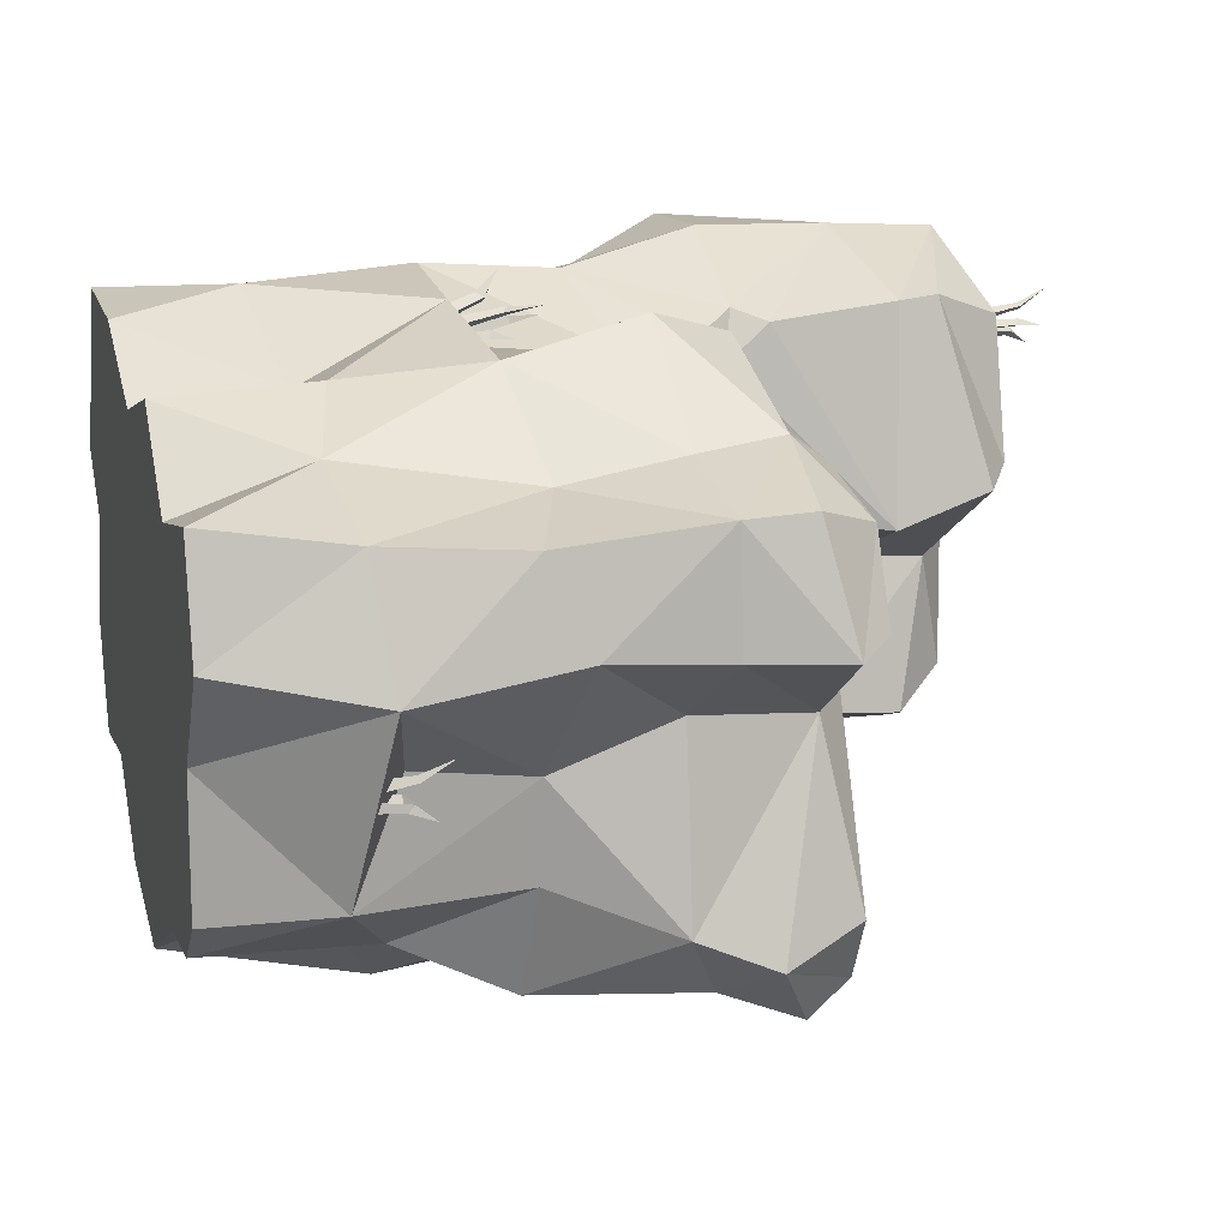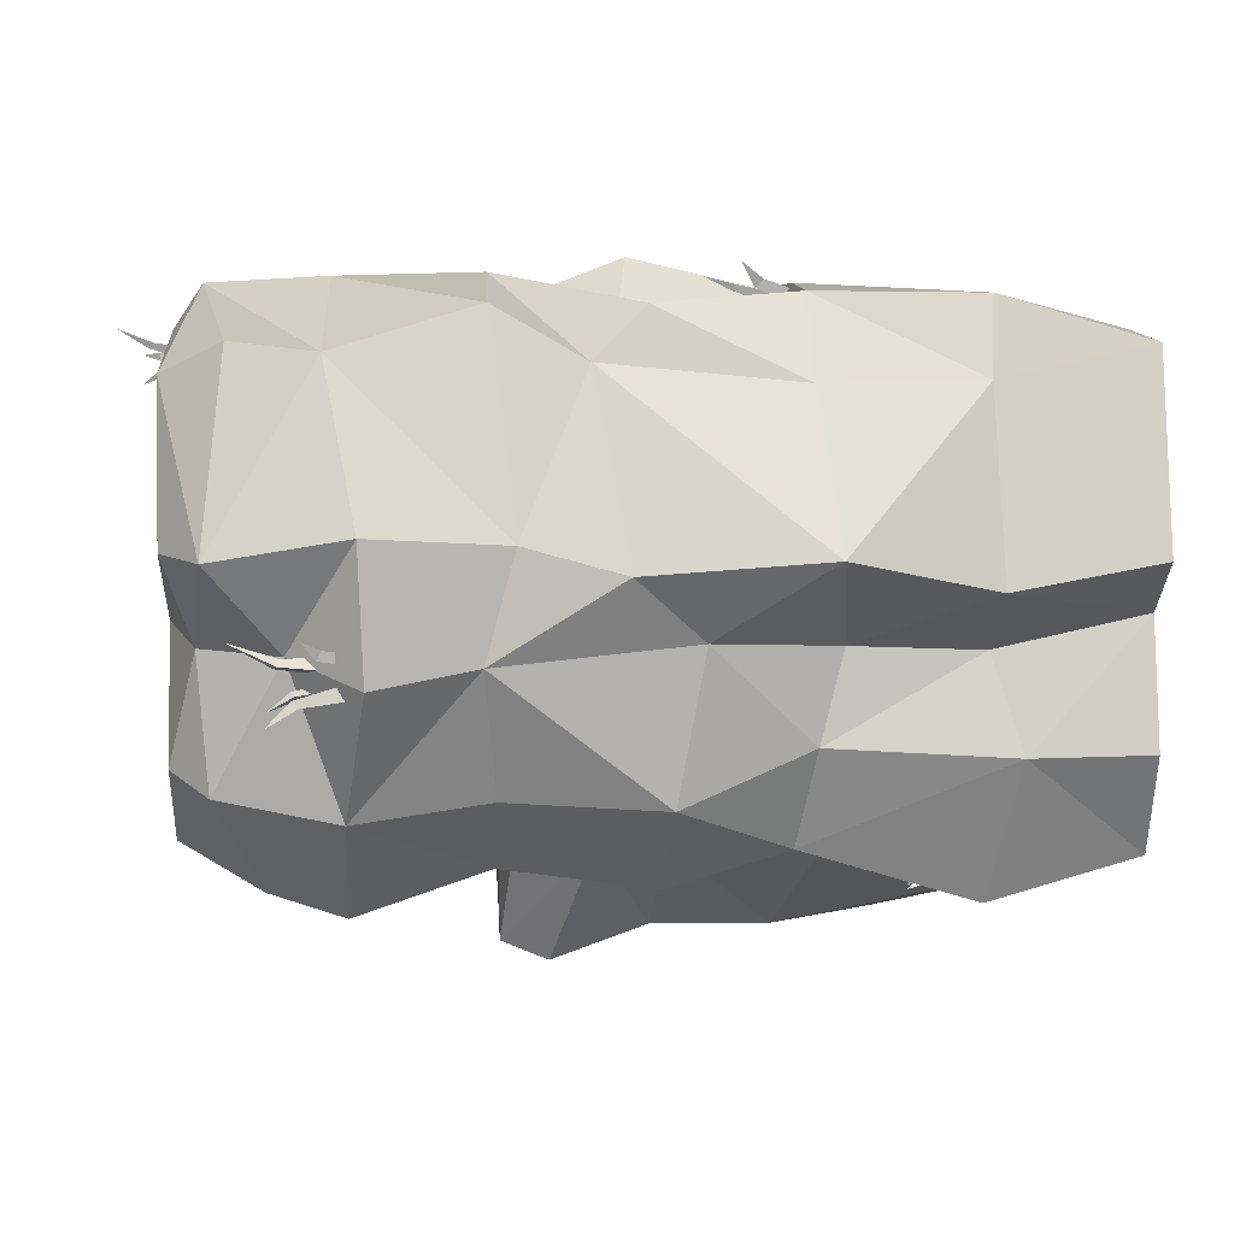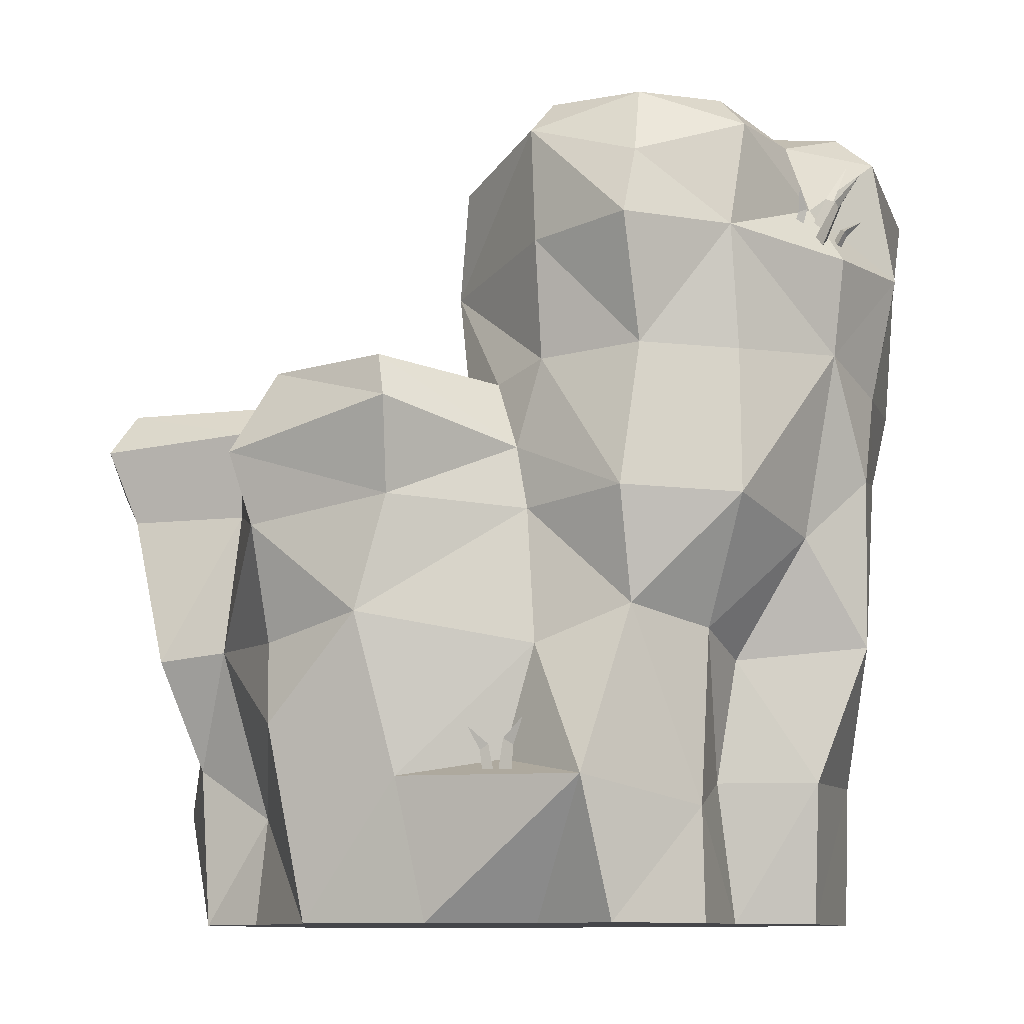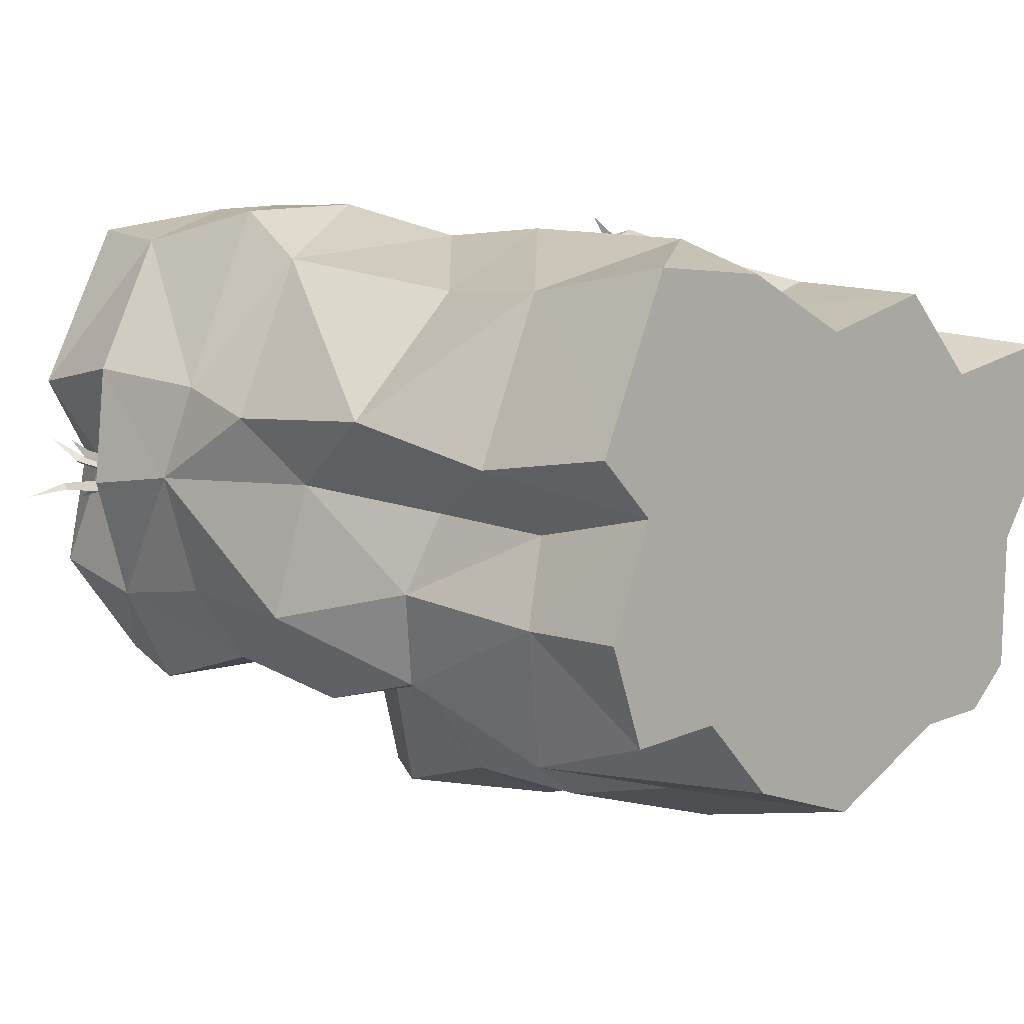
<metadata>
{"format":"obj","ext":"obj","renderer":"f3d","projection":"perspective","resolution":1024,"background":"white","views":[{"elev":15.1,"azim":73.8,"up":"+Z"},{"elev":14.8,"azim":-93.0,"up":"+Z"},{"elev":-9.9,"azim":-139.5,"up":"+Y"},{"elev":8.0,"azim":-43.2,"up":"+Z"}]}
</metadata>
<code>
o Circle.012_Circle.003_Circle.012_Circle.004
v -1.855 3.349 -0.5463
v -1.896 3.332 -0.5606
v -1.865 3.348 -0.5922
v -1.914 3.469 -0.5936
v -1.95 3.483 -0.5694
v -1.951 3.591 -0.6308
v -1.916 3.496 -0.5577
v -1.945 3.304 -0.4739
v -1.884 3.333 -0.506
v -1.887 3.326 -0.4308
v -1.976 3.537 -0.4074
v -1.981 3.556 -0.4473
v -2.032 3.744 -0.3228
v -2.015 3.54 -0.4299
v -1.971 3.3 -0.5649
v -2.002 3.282 -0.5088
v -2.032 3.274 -0.5673
v -2.131 3.452 -0.5646
v -2.129 3.483 -0.533
v -2.28 3.582 -0.6015
v -2.113 3.492 -0.5633
v -2.004 3.276 -0.4303
v -1.959 3.293 -0.41
v -1.997 3.275 -0.3791
v -2.042 3.368 -0.3609
v -2.022 3.403 -0.3807
v -2.099 3.448 -0.3054
v -2.058 3.389 -0.3973
f 1 2 3
f 4 5 6
f 3 2 5 4
f 1 3 4 7
f 2 1 7 5
f 7 4 6
f 5 7 6
f 8 9 10
f 11 12 13
f 10 9 12 11
f 8 10 11 14
f 9 8 14 12
f 14 11 13
f 12 14 13
f 15 16 17
f 18 19 20
f 17 16 19 18
f 15 17 18 21
f 16 15 21 19
f 21 18 20
f 19 21 20
f 22 23 24
f 25 26 27
f 24 23 26 25
f 22 24 25 28
f 23 22 28 26
f 28 25 27
f 26 28 27
o Circle.018_Circle.000
v -0.9299 0.6679 -1.736
v -0.9414 0.6679 -1.669
v -0.9934 0.6679 -1.713
v -1.009 0.8047 -1.716
v -0.9718 0.8347 -1.681
v -1.077 0.9349 -1.727
v -0.9623 0.8347 -1.736
v -0.904 0.6679 -1.732
v -0.8593 0.6679 -1.695
v -0.8496 0.6679 -1.752
v -0.8411 0.785 -1.763
v -0.8459 0.8107 -1.719
v -0.8033 0.8965 -1.808
v -0.8826 0.8107 -1.75
f 29 30 31
f 32 33 34
f 31 30 33 32
f 29 31 32 35
f 30 29 35 33
f 35 32 34
f 33 35 34
f 36 37 38
f 39 40 41
f 38 37 40 39
f 36 38 39 42
f 37 36 42 40
f 42 39 41
f 40 42 41
o Circle.015_Circle.001
v 1.646 0.658 -0.9034
v 1.61 0.658 -0.9309
v 1.652 0.658 -0.948
v 1.658 0.7822 -0.9563
v 1.626 0.8094 -0.9452
v 1.686 0.9004 -0.9928
v 1.656 0.8094 -0.9227
v 1.601 0.658 -0.9365
v 1.575 0.658 -0.8946
v 1.551 0.658 -0.9382
v 1.542 0.7579 -0.9443
v 1.557 0.7799 -0.9107
v 1.499 0.853 -0.971
v 1.579 0.7799 -0.9451
v 1.587 0.658 -0.8684
v 1.643 0.658 -0.8735
v 1.619 0.658 -0.8229
v 1.619 0.8275 -0.8172
v 1.632 0.8397 -0.8448
v 1.624 0.9875 -0.7609
v 1.602 0.8397 -0.8421
f 43 44 45
f 46 47 48
f 45 44 47 46
f 43 45 46 49
f 44 43 49 47
f 49 46 48
f 47 49 48
f 50 51 52
f 53 54 55
f 52 51 54 53
f 50 52 53 56
f 51 50 56 54
f 56 53 55
f 54 56 55
f 57 58 59
f 60 61 62
f 59 58 61 60
f 57 59 60 63
f 58 57 63 61
f 63 60 62
f 61 63 62
o Circle.015_Circle.000
v -0.3206 3.973 0.492
v -0.3301 3.979 0.4502
v -0.2891 3.972 0.4623
v -0.2625 4.088 0.4742
v -0.2889 4.12 0.4666
v -0.2036 4.195 0.4773
v -0.2812 4.114 0.5009
v -0.3336 3.981 0.4404
v -0.3783 3.985 0.4561
v -0.3689 3.99 0.4096
v -0.3588 4.086 0.4108
v -0.3647 4.104 0.4477
v -0.3611 4.184 0.3761
v -0.3281 4.1 0.4348
v -0.385 3.983 0.4833
v -0.3411 3.973 0.5126
v -0.389 3.977 0.5365
v -0.3697 4.138 0.56
v -0.3419 4.147 0.5483
v -0.3787 4.288 0.6232
v -0.3656 4.152 0.5325
f 64 65 66
f 67 68 69
f 66 65 68 67
f 64 66 67 70
f 65 64 70 68
f 70 67 69
f 68 70 69
f 71 72 73
f 74 75 76
f 73 72 75 74
f 71 73 74 77
f 72 71 77 75
f 77 74 76
f 75 77 76
f 78 79 80
f 81 82 83
f 80 79 82 81
f 78 80 81 84
f 79 78 84 82
f 84 81 83
f 82 84 83
o Circle.012_Circle.000_Circle.012_Circle.001
v -0.3145 2.671 -0.7305
v -0.2728 2.671 -0.7508
v -0.276 2.671 -0.7045
v -0.2713 2.799 -0.6949
v -0.267 2.827 -0.7294
v -0.2505 2.921 -0.6522
v -0.3012 2.827 -0.7127
v -0.292 2.671 -0.8511
v -0.3188 2.671 -0.7815
v -0.3657 2.671 -0.8396
v -0.3723 2.898 -0.8434
v -0.3466 2.914 -0.8119
v -0.4425 3.112 -0.8713
v -0.3321 2.914 -0.8494
v -0.2118 2.671 -0.8032
v -0.2251 2.671 -0.8673
v -0.163 2.671 -0.8468
v -0.1411 2.871 -0.852
v -0.1711 2.9 -0.8638
v -0.04734 3.043 -0.8748
v -0.164 2.9 -0.8293
v -0.2756 2.671 -0.9263
v -0.3234 2.671 -0.9084
v -0.315 2.671 -0.9587
v -0.3192 2.774 -0.9697
v -0.3275 2.796 -0.9325
v -0.3375 2.872 -1.019
v -0.2884 2.796 -0.9471
f 85 86 87
f 88 89 90
f 87 86 89 88
f 85 87 88 91
f 86 85 91 89
f 91 88 90
f 89 91 90
f 92 93 94
f 95 96 97
f 94 93 96 95
f 92 94 95 98
f 93 92 98 96
f 98 95 97
f 96 98 97
f 99 100 101
f 102 103 104
f 101 100 103 102
f 99 101 102 105
f 100 99 105 103
f 105 102 104
f 103 105 104
f 106 107 108
f 109 110 111
f 108 107 110 109
f 106 108 109 112
f 107 106 112 110
f 112 109 111
f 110 112 111
o Circle.000
v 0.02215 1.37 0.6833
v 0.02554 1.385 0.6219
v 0.0786 1.377 0.6554
v 0.1003 1.565 0.7028
v 0.07515 1.596 0.6915
v 0.1936 1.726 0.7448
v 0.07332 1.588 0.7246
v -0.06576 1.375 0.6639
v -0.008316 1.368 0.6915
v -0.06166 1.359 0.7259
v -0.06825 1.482 0.7702
v -0.02687 1.515 0.7534
v -0.09735 1.587 0.857
v -0.07397 1.521 0.7308
v -0.02927 1.399 0.5666
v -0.05577 1.383 0.631
v -0.1 1.396 0.5765
v -0.1231 1.611 0.6213
v -0.1028 1.634 0.6568
v -0.2222 1.802 0.6321
v -0.08854 1.643 0.622
v 0.03864 1.388 0.6082
v 0.01553 1.4 0.5611
v 0.06914 1.399 0.5653
v 0.08037 1.506 0.5864
v 0.04047 1.53 0.5869
v 0.1301 1.612 0.5884
v 0.05941 1.521 0.6255
f 113 114 115
f 116 117 118
f 115 114 117 116
f 113 115 116 119
f 114 113 119 117
f 119 116 118
f 117 119 118
f 120 121 122
f 123 124 125
f 122 121 124 123
f 120 122 123 126
f 121 120 126 124
f 126 123 125
f 124 126 125
f 127 128 129
f 130 131 132
f 129 128 131 130
f 127 129 130 133
f 128 127 133 131
f 133 130 132
f 131 133 132
f 134 135 136
f 137 138 139
f 136 135 138 137
f 134 136 137 140
f 135 134 140 138
f 140 137 139
f 138 140 139
o Plane
v -1.859 2.7 -1.043
v -1.555 2.711 -1.43
v -0.5523 -0.01886 -1.828
v -0.9217 -0.01886 -1.44
v -1.399 -0.01886 -1.476
v -1.572 -0.01886 -0.9818
v -1.353 -0.01886 -0.4358
v -1.635 -0.01886 -0.1511
v -1.275 -0.01886 0.6759
v -0.6477 -0.01886 0.6279
v -0.07361 -0.01886 0.3371
v 0.5274 -0.01886 0.4959
v 0.921 -0.01886 0.07781
v 1.523 -0.01886 0.1963
v 1.651 -0.01886 -0.3448
v 1.349 -0.01886 -0.7975
v 1.327 -0.01886 -1.466
v 1.103 -0.01886 -1.672
v 0.7253 -0.01886 -1.695
v 0.05435 -0.01886 -2.028
v -2.013 2.746 -0.4488
v -1.932 2.612 0.01755
v -1.465 2.714 0.8901
v -0.8156 2.708 0.9175
v -0.8434 0.7502 -1.598
v -1.01 1.296 -1.562
v -0.9529 1.957 -1.547
v -0.5134 2.011 -2.075
v -0.3673 1.449 -2.138
v -0.4635 0.6703 -1.945
v 0.7641 0.5175 -1.585
v 0.8701 1.368 -1.818
v 0.8987 2.101 -1.682
v 1.45 2.097 -1.925
v 1.21 1.334 -1.946
v 1.175 0.7788 -1.668
v 0.5308 0.7191 0.5321
v 0.6948 1.402 0.6083
v 0.6575 2.055 0.7704
v -0.1082 2.152 0.4603
v 0.004862 1.461 0.5469
v 0.05474 0.6492 0.41
v -1.382 0.6566 -1.682
v -1.467 1.468 -1.399
v -1.52 2.01 -1.545
v 0.1026 0.9296 -2.236
v 0.2075 1.338 -2.139
v 0.1909 1.906 -2.287
v 0.9999 0.6023 0.3088
v 1.182 1.494 0.1797
v 1.219 2.066 0.2883
v -1.566 0.5301 -0.9905
v -1.574 1.384 -0.9282
v -1.895 1.99 -1.084
v 1.599 0.6537 0.09577
v 1.738 1.306 0.0666
v 1.782 2.072 0.1447
v -1.361 0.663 -0.5828
v -1.449 1.269 -0.5326
v -1.801 1.859 -0.4204
v 1.802 0.7294 -0.4997
v 1.835 1.497 -0.3711
v 1.836 2.071 -0.4145
v -1.733 0.6668 -0.2478
v -1.917 1.338 -0.06397
v -1.961 2.167 -0.1052
v 1.515 0.8002 -0.8299
v 1.424 1.381 -0.9352
v 1.508 1.946 -0.7059
v -1.384 0.686 0.5483
v -1.278 1.391 0.5218
v -1.515 2.307 0.6576
v 1.537 0.5732 -1.398
v 1.39 1.37 -1.412
v 1.652 1.934 -1.609
v -0.5551 0.5443 0.775
v -0.7091 1.37 0.8126
v -0.6888 2.031 0.7639
v -0.07753 2.681 -0.2899
v -0.58 2.741 -0.9219
v -0.456 2.681 -1.415
v -1.871 3.521 -0.4308
v -1.879 3.298 -1.125
v -0.1291 3.46 0.6371
v -0.8109 3.35 0.9051
v -1.61 3.306 -1.616
v -1.058 3.262 -1.608
v -0.3383 3.133 -1.344
v 0.09561 3.39 -0.3754
v -1.632 3.359 0.7278
v -2.046 3.223 0.08026
v -0.6107 3.38 -0.6584
v -0.7399 2.602 -1.513
v -0.8982 2.262 -1.56
v -1.033 2.687 -1.533
v -0.5191 2.681 -2.14
v -0.6089 2.461 -2.203
v -0.05958 2.486 0.5301
v -0.08093 2.628 0.398
v -0.09093 2.832 0.5756
v -0.2185 2.686 0.6272
v 0.4883 2.458 0.6443
v 0.3715 2.645 0.2734
v 1.154 2.489 0.3325
v 1.084 2.681 0.1964
v 1.803 2.393 0.1638
v 1.65 2.681 0.06679
v 1.949 2.522 -0.4186
v 1.827 2.681 -0.3435
v 1.47 2.521 -0.7517
v 1.271 2.681 -0.7052
v 1.746 2.299 -1.754
v 1.634 2.681 -1.603
v 1.528 2.47 -2.058
v 1.482 2.681 -1.91
v 0.817 2.528 -1.758
v 0.737 2.681 -1.598
v 0.2451 2.261 -2.393
v 0.1587 2.681 -2.152
v -1.405 4.004 -0.3982
v -1.732 3.876 -0.4284
v -1.993 3.828 -0.02472
v -1.78 4.004 -0.03258
v -1.695 4.004 -0.9383
v -1.884 3.828 -1.003
v -1.473 4.004 -1.311
v -1.593 3.641 -1.502
v -1.653 3.73 0.7775
v -1.534 4.004 0.629
v -1.026 4.004 -1.426
v -1.034 3.825 -1.609
v -0.7926 3.876 0.877
v -0.8056 4.004 0.6875
v -0.1369 3.651 0.6568
v -0.2902 4.004 0.5276
v 0.07322 3.863 -0.2213
v -0.1357 4.004 -0.1406
v -0.6492 3.821 -0.6947
v -0.8869 4.004 -0.6457
v -0.4541 3.648 -1.413
v -0.6911 3.931 -1.252
v 0.6062 2.734 -0.5004
v 0.1806 2.716 -1.513
v -0.8518 4.062 -0.07038
v -0.04369 1.355 0.7486
v -2.116 3.204 -0.5079
f 235 227 228
f 188 256 173
f 185 235 234
f 144 159 151
f 239 219 229
f 245 282 219
f 197 244 191
f 194 142 185
f 240 224 225
f 197 248 246
f 194 161 141
f 203 250 248
f 206 161 200
f 215 250 209
f 212 162 206
f 174 252 215
f 212 164 163
f 174 256 254
f 180 242 238
f 150 182 216
f 182 177 285
f 217 180 218
f 158 213 157
f 176 214 213
f 175 215 214
f 149 216 210
f 210 217 211
f 211 218 212
f 201 156 213
f 213 208 207
f 208 215 209
f 148 210 204
f 210 205 204
f 205 212 206
f 156 201 155
f 201 208 202
f 202 209 203
f 147 204 198
f 204 199 198
f 205 200 199
f 155 195 154
f 201 196 195
f 202 197 196
f 147 192 146
f 198 193 192
f 193 200 194
f 154 189 153
f 195 190 189
f 190 197 191
f 160 170 186
f 186 169 187
f 169 188 187
f 145 192 183
f 192 184 183
f 184 194 185
f 152 189 177
f 189 178 177
f 178 191 179
f 160 171 159
f 186 172 171
f 172 188 173
f 183 166 165
f 184 167 166
f 152 182 151
f 178 285 177
f 178 180 181
f 183 165 170
f 170 166 169
f 169 167 168
f 158 171 176
f 176 172 175
f 175 173 174
f 222 265 223
f 230 262 231
f 224 276 274
f 230 272 268
f 224 272 225
f 226 271 227
f 232 276 229
f 223 267 226
f 228 278 232
f 279 270 266
f 228 271 280
f 220 228 232
f 163 225 230
f 161 231 286
f 219 232 229
f 162 230 231
f 179 244 242
f 142 223 226
f 168 258 188
f 168 234 237
f 241 218 238
f 239 241 238
f 234 236 237
f 238 243 239
f 244 243 242
f 244 247 245
f 248 247 246
f 250 249 248
f 250 253 251
f 252 255 253
f 256 255 254
f 256 259 257
f 237 259 258
f 142 226 227
f 261 263 260
f 261 264 265
f 265 266 267
f 262 269 263
f 271 266 270
f 272 269 268
f 272 275 273
f 274 277 275
f 278 277 276
f 278 281 279
f 271 281 280
f 222 262 261
f 228 221 233
f 233 235 228
f 188 258 256
f 234 167 185
f 185 142 235
f 156 155 153
f 155 154 153
f 153 152 151
f 158 157 159
f 157 156 159
f 143 160 159
f 156 153 159
f 153 151 159
f 151 150 147
f 150 149 147
f 149 148 147
f 147 146 144
f 146 145 144
f 144 143 159
f 147 144 151
f 224 240 229
f 240 239 229
f 251 253 257
f 253 255 257
f 257 259 283
f 259 236 221
f 247 249 245
f 249 251 245
f 239 243 219
f 243 245 219
f 251 257 282
f 219 283 221
f 236 233 221
f 221 220 219
f 197 246 244
f 194 141 142
f 225 164 241
f 241 240 225
f 197 203 248
f 194 200 161
f 203 209 250
f 206 162 161
f 215 252 250
f 212 163 162
f 174 254 252
f 212 218 164
f 174 173 256
f 180 179 242
f 150 151 182
f 285 217 216
f 217 181 180
f 158 176 213
f 176 175 214
f 175 174 215
f 149 150 216
f 210 216 217
f 211 217 218
f 156 157 213
f 213 214 208
f 208 214 215
f 148 149 210
f 210 211 205
f 205 211 212
f 201 213 207
f 201 207 208
f 202 208 209
f 147 148 204
f 204 205 199
f 205 206 200
f 155 201 195
f 201 202 196
f 202 203 197
f 147 198 192
f 198 199 193
f 193 199 200
f 154 195 189
f 195 196 190
f 190 196 197
f 160 143 170
f 186 170 169
f 169 168 188
f 145 146 192
f 192 193 184
f 184 193 194
f 152 153 189
f 189 190 178
f 178 190 191
f 160 186 171
f 186 187 172
f 172 187 188
f 144 145 183
f 183 184 166
f 184 185 167
f 152 177 182
f 217 285 181
f 178 179 180
f 170 165 166
f 169 166 167
f 158 159 171
f 176 171 172
f 175 172 173
f 222 261 265
f 230 268 262
f 224 229 276
f 230 225 272
f 224 274 272
f 226 267 271
f 232 278 276
f 223 265 267
f 228 280 278
f 273 275 277
f 279 281 270
f 273 277 284
f 263 269 260
f 269 273 260
f 266 264 279
f 264 260 279
f 273 284 260
f 228 227 271
f 220 221 228
f 163 164 225
f 161 162 231
f 219 220 232
f 162 163 230
f 179 191 244
f 142 141 223
f 168 237 258
f 168 167 234
f 164 218 241
f 218 180 238
f 233 234 235
f 239 240 241
f 234 233 236
f 238 242 243
f 244 245 243
f 244 246 247
f 248 249 247
f 250 251 249
f 250 252 253
f 252 254 255
f 256 257 255
f 256 258 259
f 237 236 259
f 235 142 227
f 261 262 263
f 261 260 264
f 265 264 266
f 262 268 269
f 271 267 266
f 272 273 269
f 272 274 275
f 274 276 277
f 278 279 277
f 278 280 281
f 271 270 281
f 222 231 262
f 282 245 251
f 282 257 219
f 283 259 221
f 283 219 257
f 284 277 279
f 260 284 279
f 216 182 285
f 178 181 285
f 143 183 170
f 144 183 143
f 161 286 223
f 222 286 231
f 286 222 223
f 223 141 161

</code>
